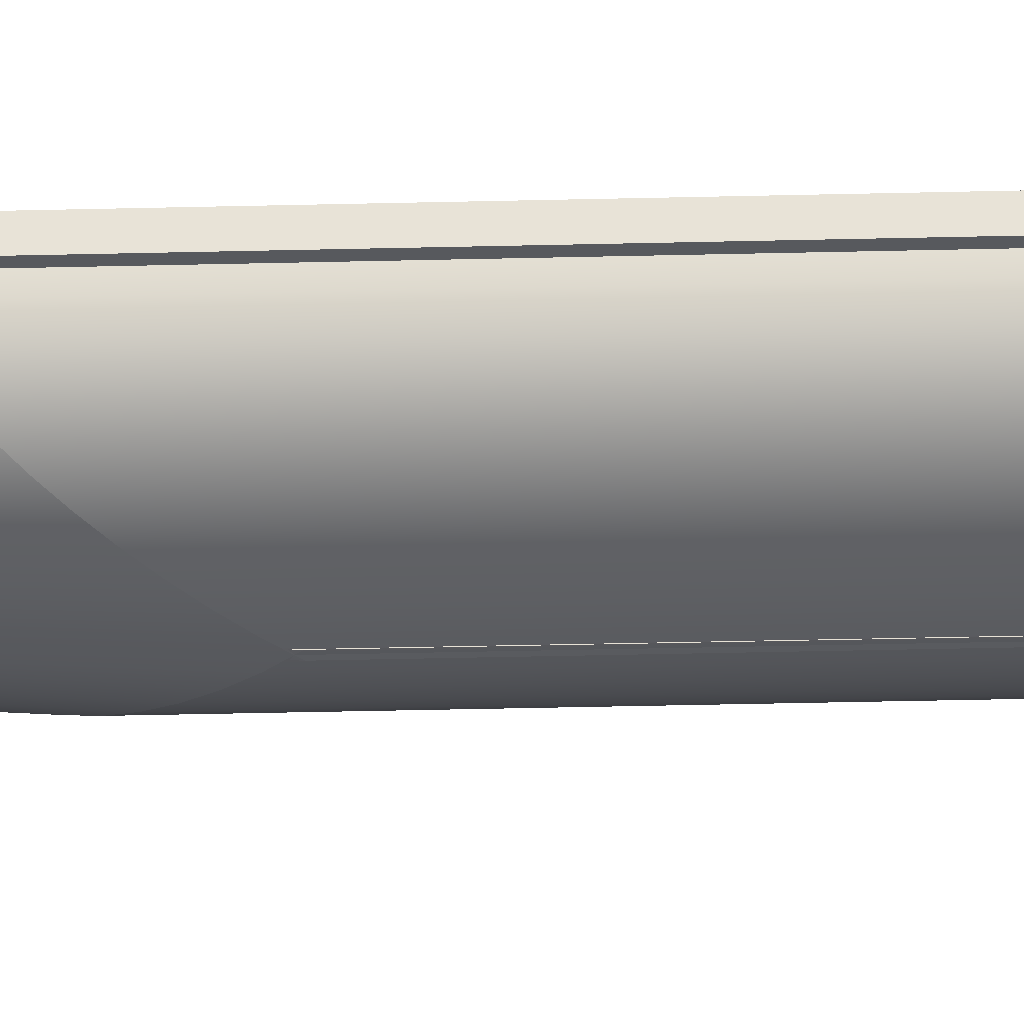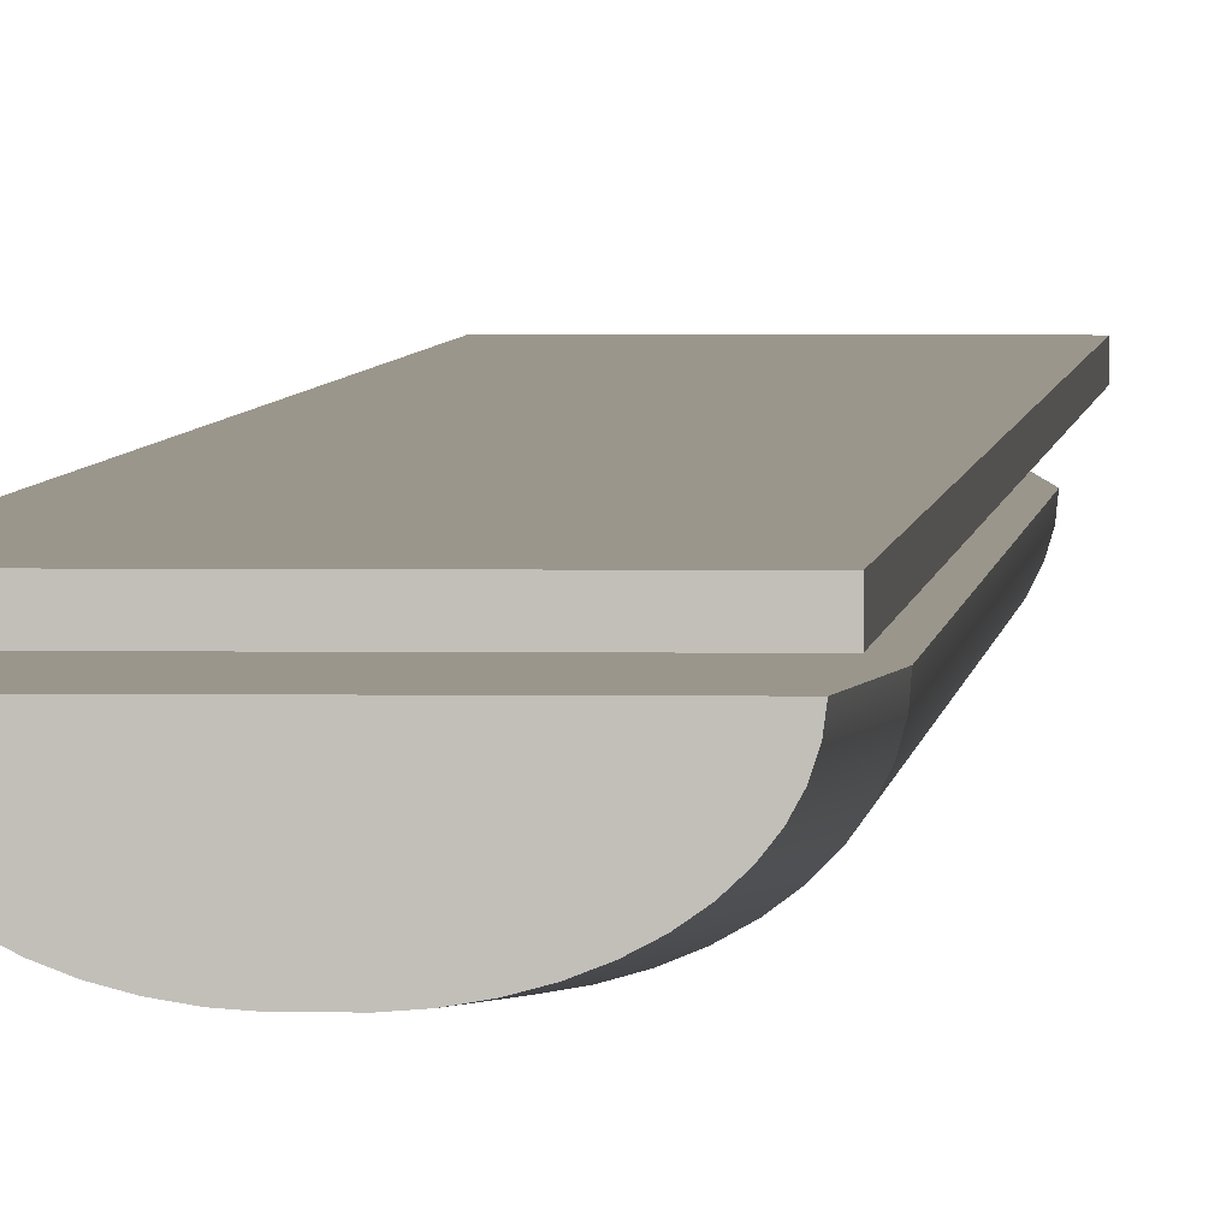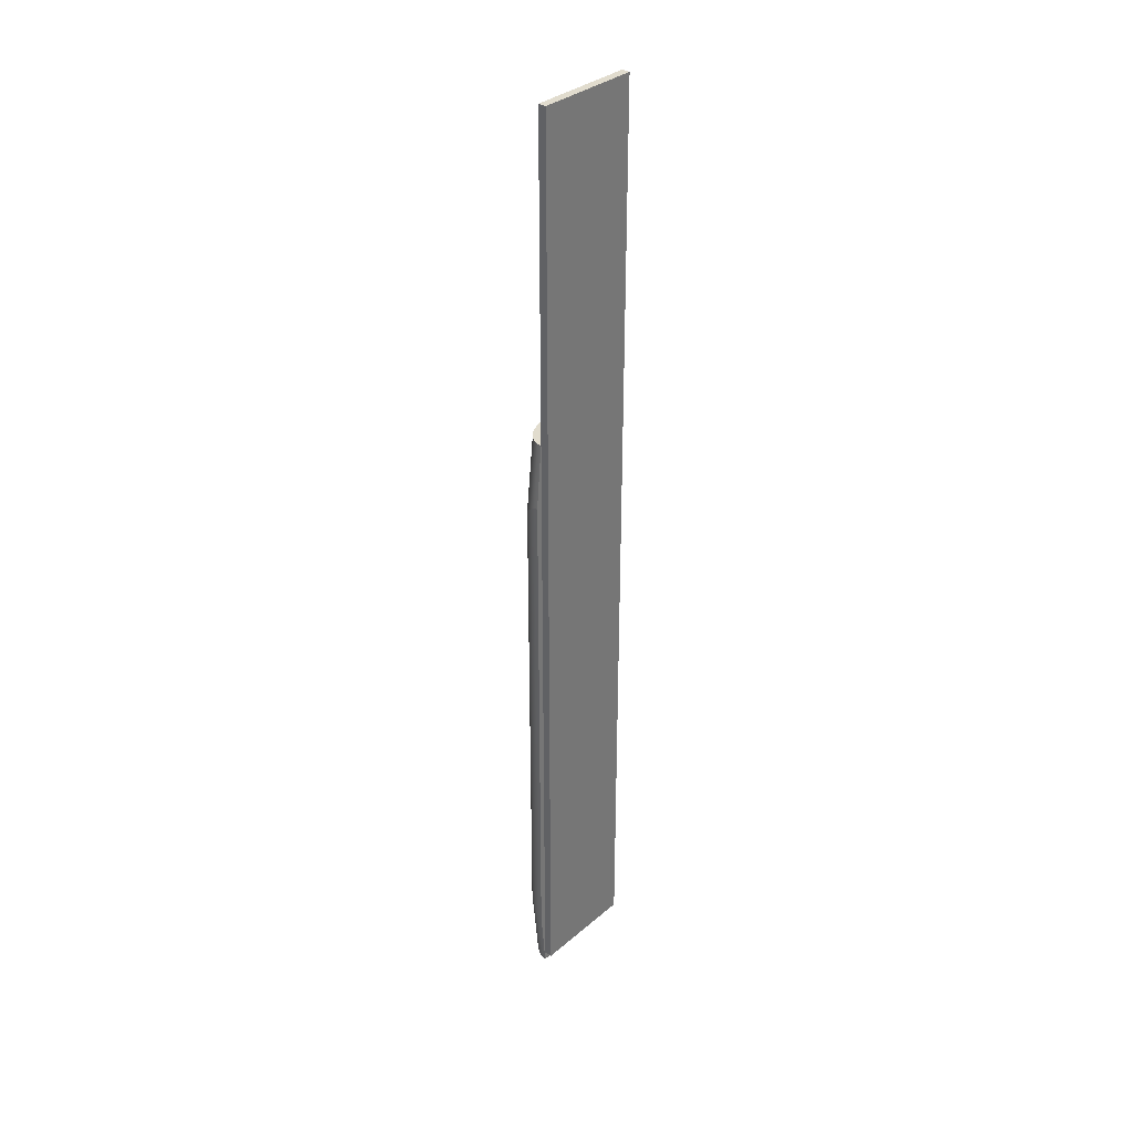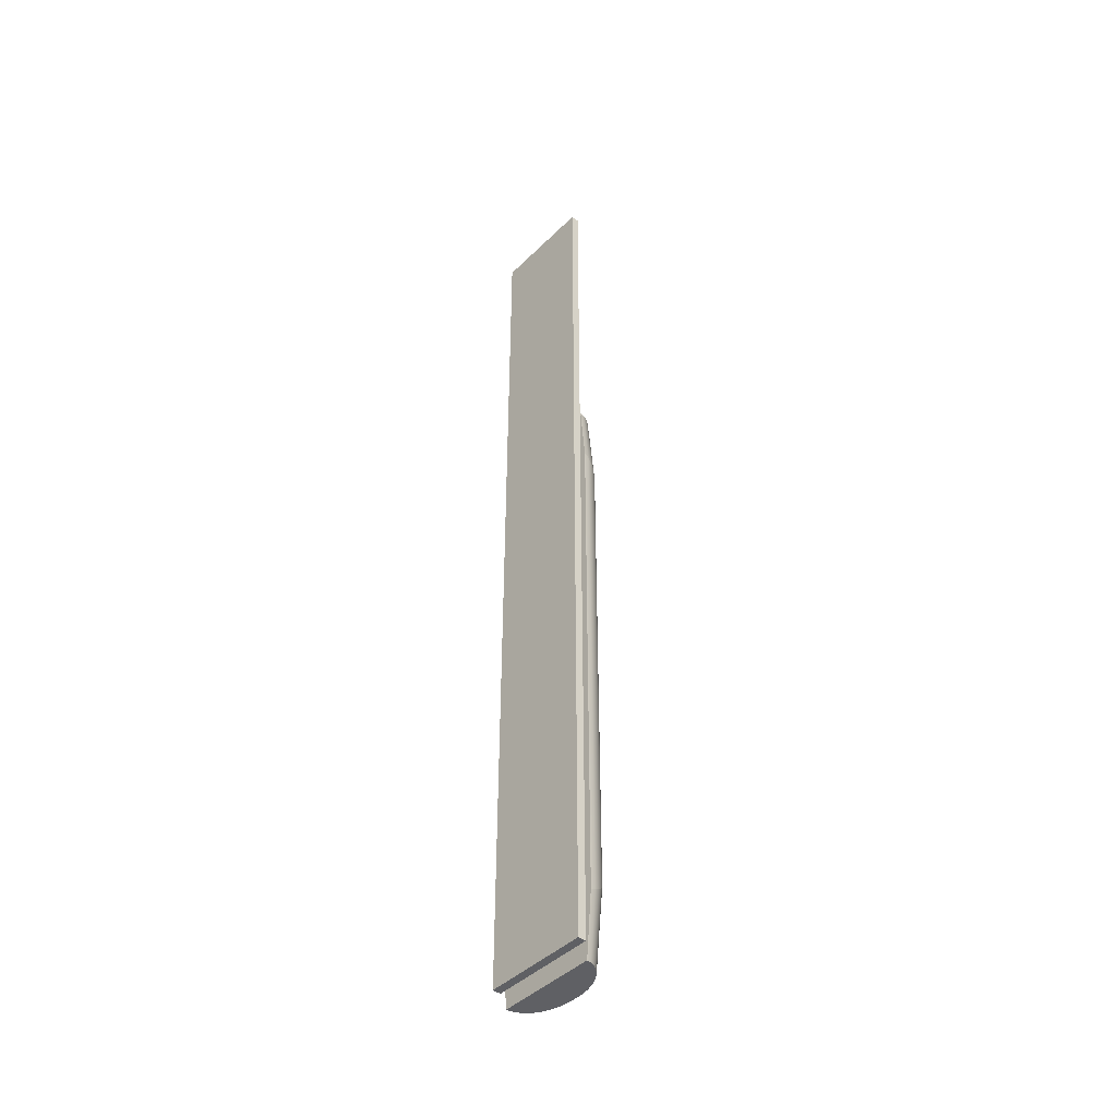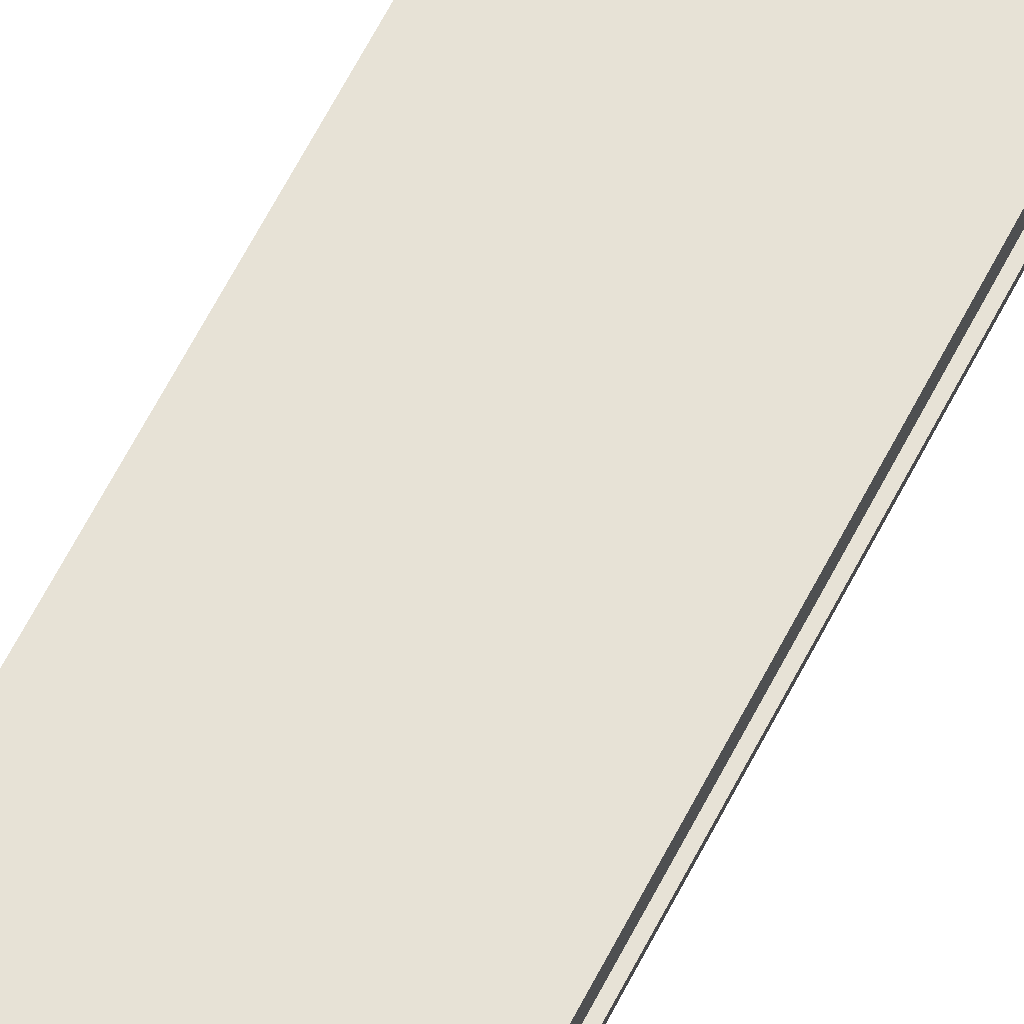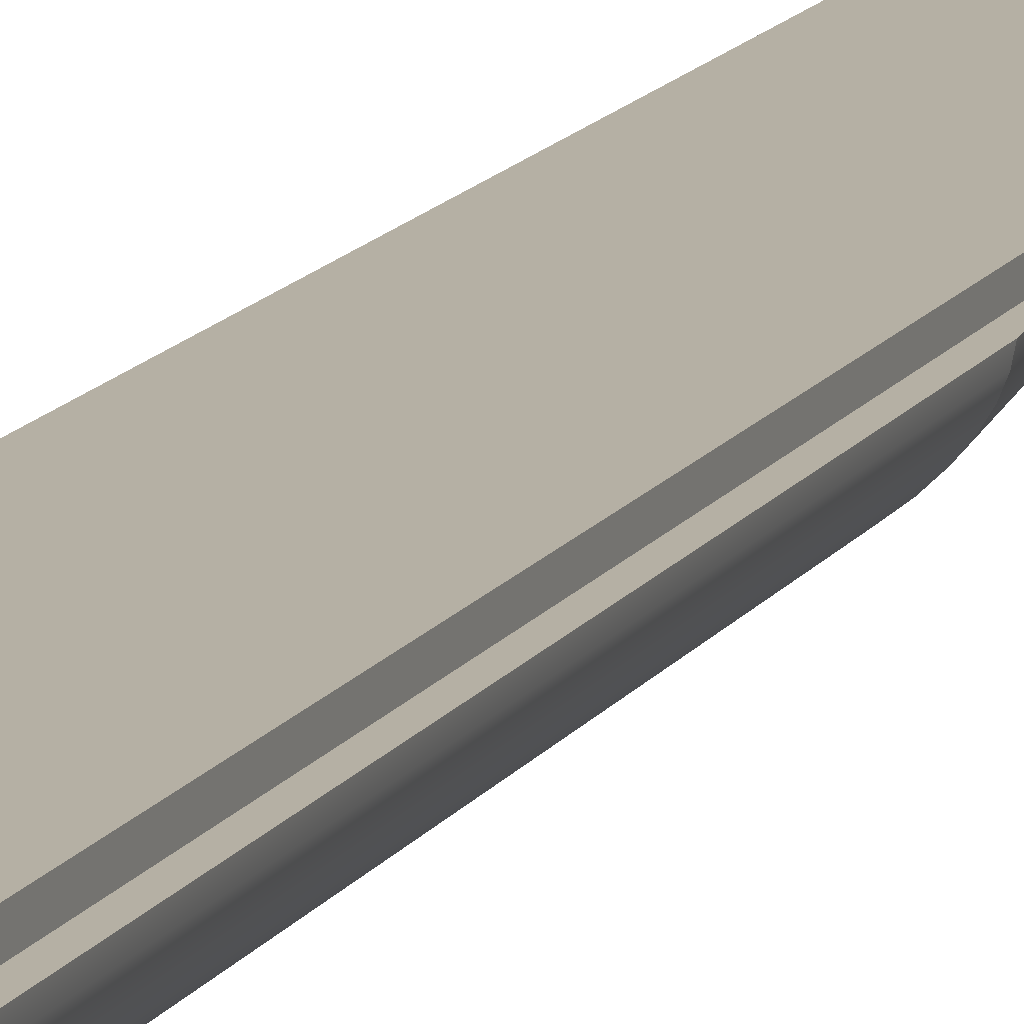
<metadata>
{"format":"obj","ext":"obj","renderer":"f3d","projection":"perspective","resolution":1024,"background":"white","views":[{"elev":-29.7,"azim":92.2,"up":"+Y"},{"elev":2.5,"azim":-176.6,"up":"+Y"},{"elev":34.1,"azim":131.4,"up":"+Z"},{"elev":-44.0,"azim":-131.4,"up":"+Z"},{"elev":63.2,"azim":27.0,"up":"+Y"},{"elev":11.6,"azim":-162.0,"up":"+Y"}]}
</metadata>
<code>
g mergedBlocks
v 0.183 0.992 -1.886
v 0.183 0.992 -5.179
v -0.18 0.992 -1.886
v -0.18 0.992 -5.179
v -0.18 1.02 -5.179
v -0.18 1.02 -1.886
v 0.183 1.02 -5.179
v 0.183 1.02 -1.886
v 0.08077 0.884 -5.232
v 0.09206 0.8647 -4.881
v 0.1134 0.8743 -4.904
v 0.09981 0.8913 -5.232
v 0.1635 0.9501 -5.232
v 0.1834 0.9455 -4.991
v 0.1883 0.9626 -5.001
v 0.1684 0.9648 -5.232
v 0.03877 0.8748 -5.232
v 0.04476 0.8514 -4.833
v 0.06905 0.857 -4.857
v 0.0603 0.8784 -5.232
v 0.19 0.98 -5.009
v 0.1704 0.98 -5.232
v 0.1558 0.936 -5.232
v 0.1751 0.929 -4.978
v 0.01655 0.8732 -5.232
v 0.0196 0.8481 -4.809
v -0.006 0.847 -4.786
v -0.006 0.8736 -5.232
v 0.19 0.98 -3.224
v 0.1883 0.9626 -3.231
v 0.1834 0.9455 -3.242
v 0.1751 0.929 -3.255
v 0.1638 0.9133 -4.963
v 0.1496 0.8989 -4.945
v 0.1638 0.9133 -3.27
v 0.1496 0.8989 -3.288
v 0.0196 0.8481 -3.423
v -0.006 0.847 -3.447
v 0.1134 0.8743 -3.329
v 0.09206 0.8647 -3.352
v 0.06905 0.857 -3.375
v 0.04476 0.8514 -3.399
v 0.1327 0.8858 -3.308
v 0.1327 0.8858 -4.925
v 0.08077 0.884 -3.001
v 0.09981 0.8913 -3.001
v 0.1453 0.9229 -3.001
v 0.1558 0.936 -3.001
v 0.1635 0.9501 -3.001
v 0.03877 0.8748 -3.001
v 0.0603 0.8784 -3.001
v 0.1324 0.9109 -3.001
v -0.006 0.8736 -3.001
v 0.01655 0.8732 -3.001
v 0.1171 0.9004 -3.001
v 0.1684 0.9648 -3.001
v 0.1704 0.98 -3.001
v 0.1171 0.9004 -5.232
v 0.1453 0.9229 -5.232
v 0.1324 0.9109 -5.232
v -0.08077 0.884 -3.001
v -0.09206 0.8647 -3.352
v -0.1134 0.8743 -3.329
v -0.09981 0.8913 -3.001
v -0.1635 0.9501 -3.001
v -0.1834 0.9455 -3.242
v -0.1883 0.9626 -3.231
v -0.1684 0.9648 -3.001
v -0.03877 0.8748 -3.001
v -0.04476 0.8514 -3.399
v -0.06905 0.857 -3.375
v -0.0603 0.8784 -3.001
v -0.19 0.98 -3.224
v -0.1704 0.98 -3.001
v -0.1558 0.936 -3.001
v -0.1751 0.929 -3.255
v -0.01655 0.8732 -3.001
v -0.0196 0.8481 -3.423
v 0.006 0.847 -3.447
v 0.006 0.8736 -3.001
v -0.19 0.98 -5.009
v -0.1883 0.9626 -5.001
v -0.1834 0.9455 -4.991
v -0.1751 0.929 -4.978
v -0.1638 0.9133 -3.27
v -0.1496 0.8989 -3.288
v -0.1638 0.9133 -4.963
v -0.1496 0.8989 -4.945
v -0.0196 0.8481 -4.809
v 0.006 0.847 -4.786
v -0.1134 0.8743 -4.904
v -0.09206 0.8647 -4.881
v -0.06905 0.857 -4.857
v -0.04476 0.8514 -4.833
v -0.1327 0.8858 -4.925
v -0.1327 0.8858 -3.308
v -0.08077 0.884 -5.232
v -0.09981 0.8913 -5.232
v -0.1453 0.9229 -5.232
v -0.1558 0.936 -5.232
v -0.1635 0.9501 -5.232
v -0.03877 0.8748 -5.232
v -0.0603 0.8784 -5.232
v -0.1324 0.9109 -5.232
v 0.006 0.8736 -5.232
v -0.01655 0.8732 -5.232
v -0.1171 0.9004 -5.232
v -0.1684 0.9648 -5.232
v -0.1704 0.98 -5.232
v -0.1171 0.9004 -3.001
v -0.1453 0.9229 -3.001
v -0.1324 0.9109 -3.001
v -0.006 0.98 -3.001
v -0.006 0.98 -5.232
v 0.006 0.98 -5.232
v 0.006 0.98 -3.001
f 3 2 1
f 2 3 4
f 3 5 4
f 5 3 6
f 5 2 4
f 2 5 7
f 8 3 1
f 3 8 6
f 8 2 7
f 2 8 1
f 5 8 7
f 8 5 6
f 11 10 9
f 11 9 12
f 15 14 13
f 15 13 16
f 19 18 17
f 19 17 20
f 15 16 21
f 16 22 21
f 14 24 23
f 14 23 13
f 10 19 20
f 10 20 9
f 18 26 25
f 18 25 17
f 28 26 27
f 25 26 28
f 29 15 21
f 15 29 30
f 30 14 15
f 14 30 31
f 31 24 14
f 24 31 32
f 35 34 33
f 34 35 36
f 38 26 37
f 26 38 27
f 32 33 24
f 33 32 35
f 40 11 39
f 11 40 10
f 42 19 41
f 19 42 18
f 39 44 43
f 44 39 11
f 37 18 42
f 18 37 26
f 43 34 36
f 34 43 44
f 41 10 40
f 10 41 19
f 46 45 40
f 39 46 40
f 35 48 47
f 32 48 35
f 32 49 48
f 31 49 32
f 51 50 42
f 41 51 42
f 36 47 52
f 35 47 36
f 38 54 53
f 38 37 54
f 45 51 41
f 40 45 41
f 43 52 55
f 36 52 43
f 30 57 56
f 30 29 57
f 55 46 39
f 43 55 39
f 50 54 37
f 42 50 37
f 31 56 49
f 30 56 31
f 44 11 58
f 58 11 12
f 24 33 23
f 33 59 23
f 33 34 59
f 34 60 59
f 34 44 60
f 44 58 60
f 63 62 61
f 63 61 64
f 67 66 65
f 67 65 68
f 71 70 69
f 71 69 72
f 67 68 73
f 68 74 73
f 66 76 75
f 66 75 65
f 62 71 72
f 62 72 61
f 70 78 77
f 70 77 69
f 80 78 79
f 77 78 80
f 81 67 73
f 67 81 82
f 82 66 67
f 66 82 83
f 83 76 66
f 76 83 84
f 87 86 85
f 86 87 88
f 90 78 89
f 78 90 79
f 84 85 76
f 85 84 87
f 92 63 91
f 63 92 62
f 94 71 93
f 71 94 70
f 91 96 95
f 96 91 63
f 89 70 94
f 70 89 78
f 95 86 88
f 86 95 96
f 93 62 92
f 62 93 71
f 98 97 92
f 91 98 92
f 87 100 99
f 84 100 87
f 84 101 100
f 83 101 84
f 103 102 94
f 93 103 94
f 88 99 104
f 87 99 88
f 90 106 105
f 90 89 106
f 97 103 93
f 92 97 93
f 95 104 107
f 88 104 95
f 82 109 108
f 82 81 109
f 107 98 91
f 95 107 91
f 102 106 89
f 94 102 89
f 83 108 101
f 82 108 83
f 96 63 110
f 110 63 64
f 76 85 75
f 85 111 75
f 85 86 111
f 86 112 111
f 86 96 112
f 96 110 112
f 54 113 53
f 113 54 57
f 57 54 50
f 57 50 51
f 57 51 45
f 57 45 46
f 57 46 55
f 57 55 52
f 57 52 47
f 57 47 48
f 57 48 49
f 57 49 56
f 22 28 114
f 28 22 25
f 25 22 17
f 17 22 20
f 20 22 9
f 9 22 12
f 12 22 58
f 58 22 60
f 60 22 59
f 59 22 23
f 23 22 13
f 13 22 16
f 28 113 114
f 113 28 53
f 53 28 27
f 53 27 38
f 29 113 57
f 113 29 114
f 114 29 21
f 114 21 22
f 106 115 105
f 115 106 109
f 109 106 102
f 109 102 103
f 109 103 97
f 109 97 98
f 109 98 107
f 109 107 104
f 109 104 99
f 109 99 100
f 109 100 101
f 109 101 108
f 74 80 116
f 80 74 77
f 77 74 69
f 69 74 72
f 72 74 61
f 61 74 64
f 64 74 110
f 110 74 112
f 112 74 111
f 111 74 75
f 75 74 65
f 65 74 68
f 80 115 116
f 115 80 105
f 105 80 79
f 105 79 90
f 81 115 109
f 115 81 116
f 116 81 73
f 116 73 74

</code>
